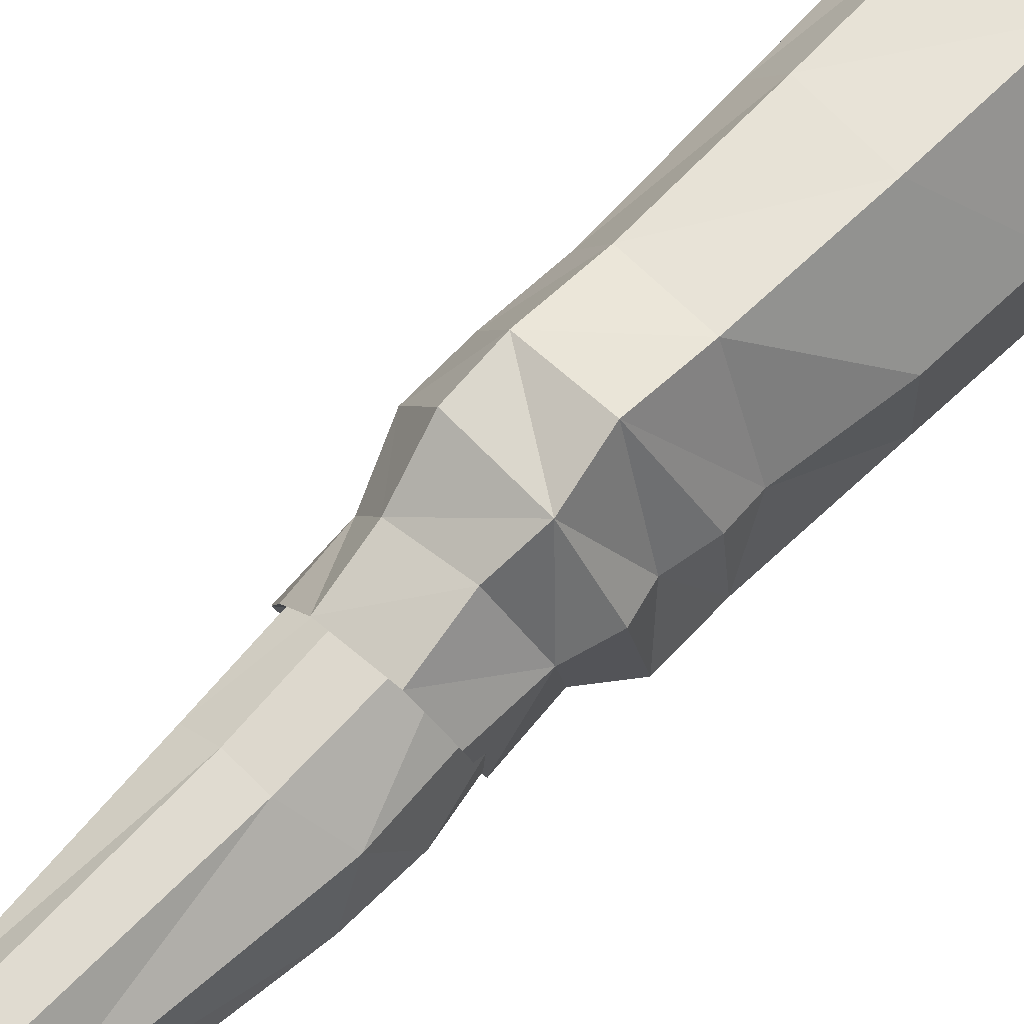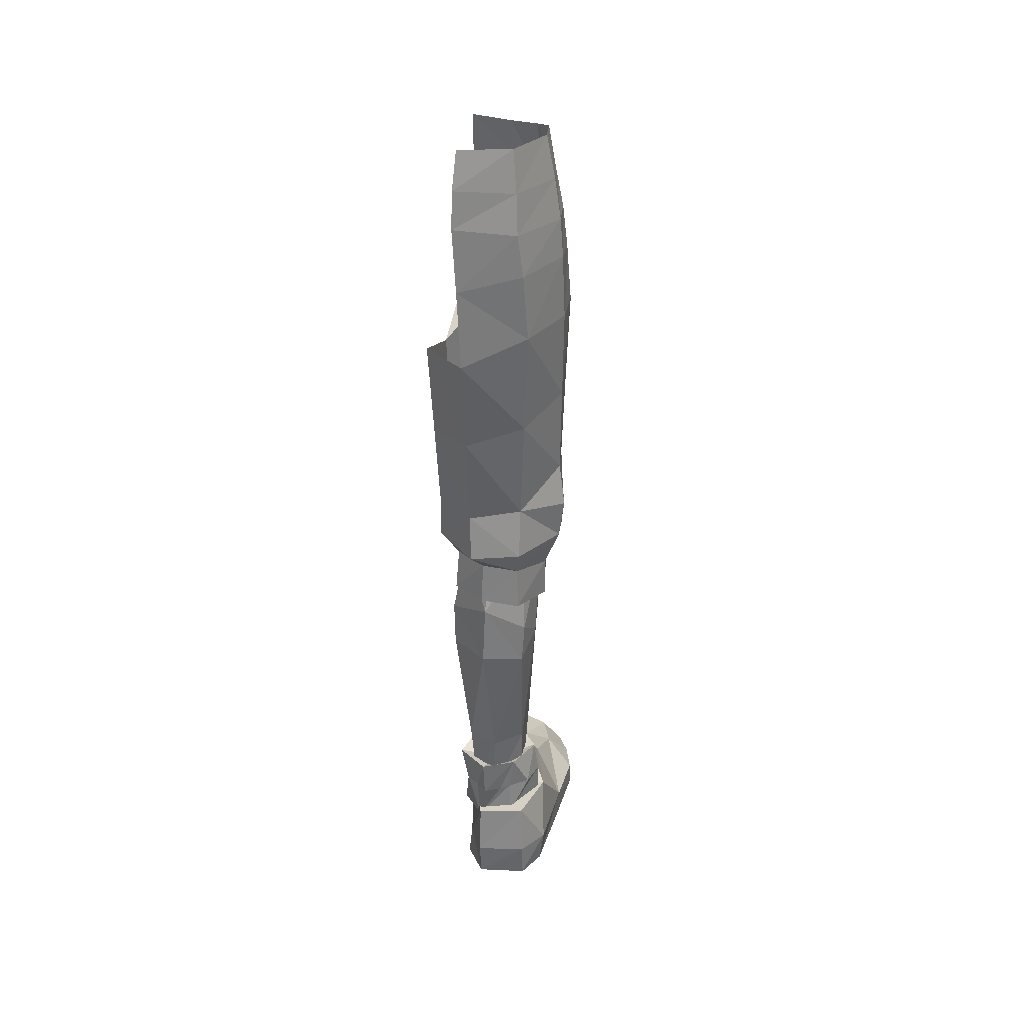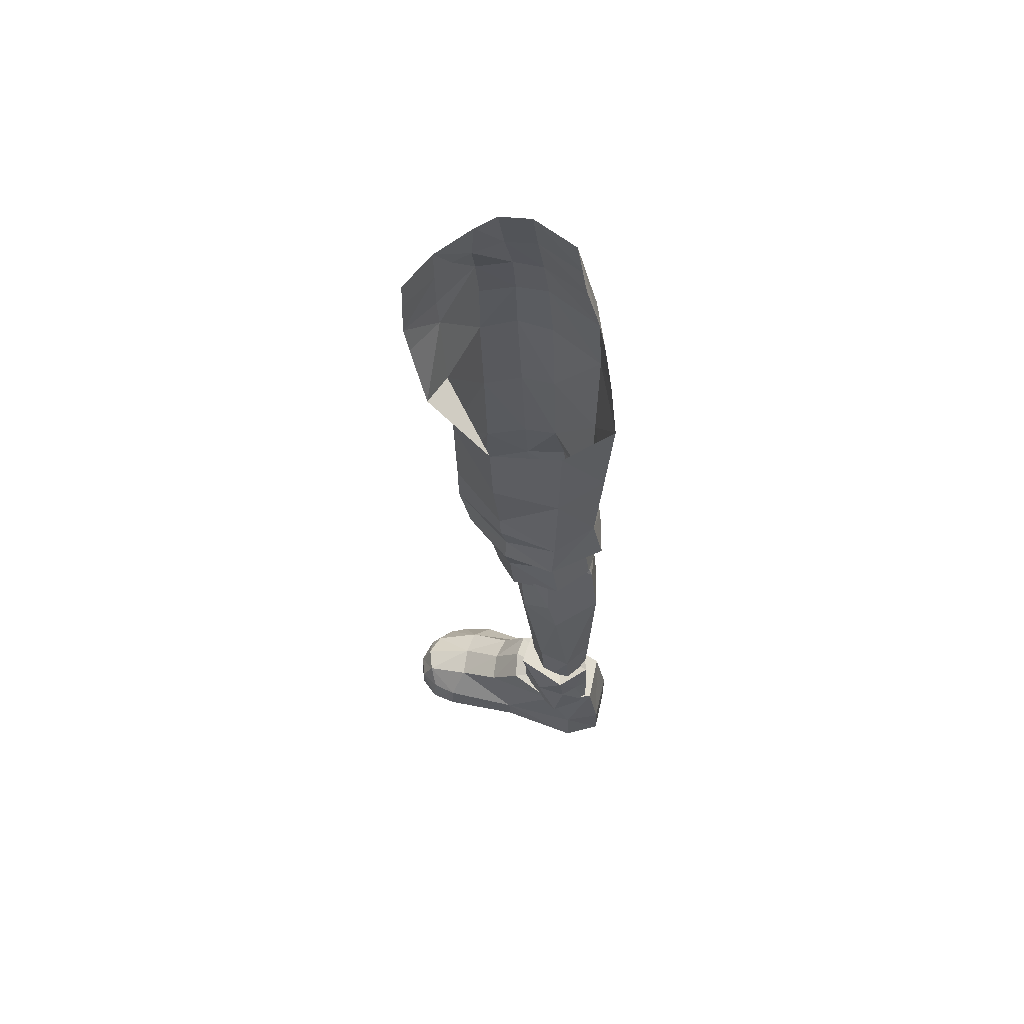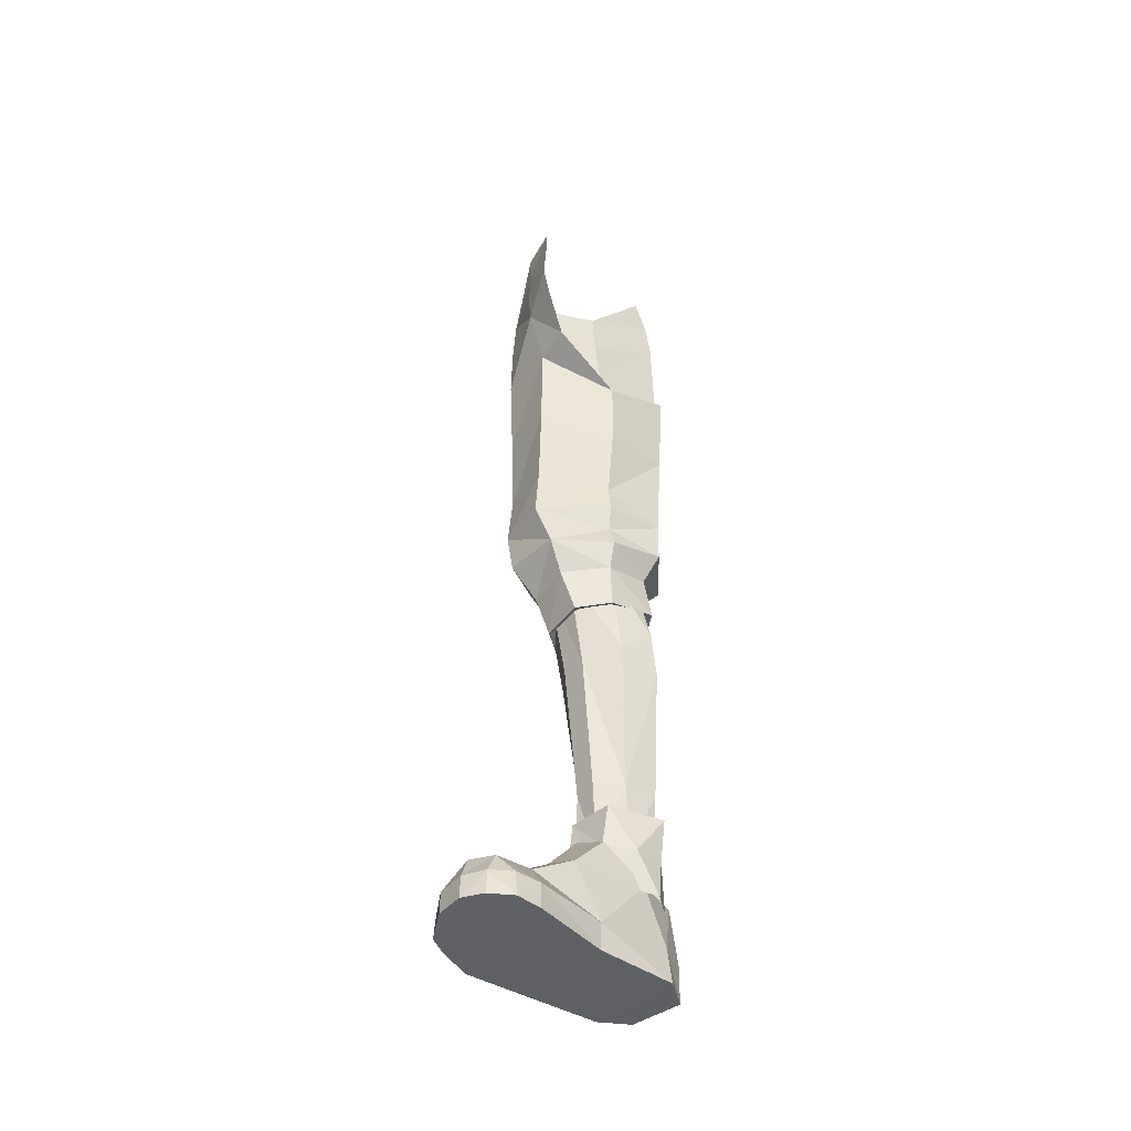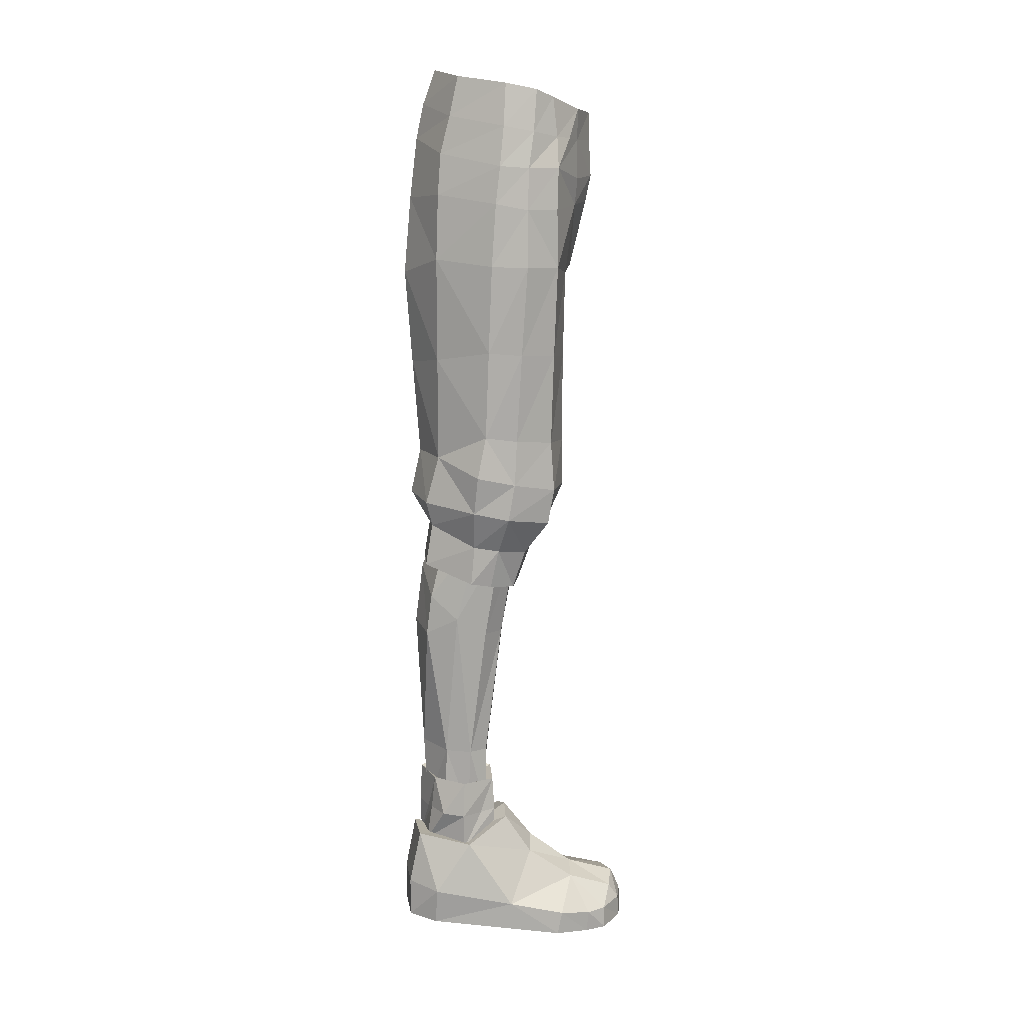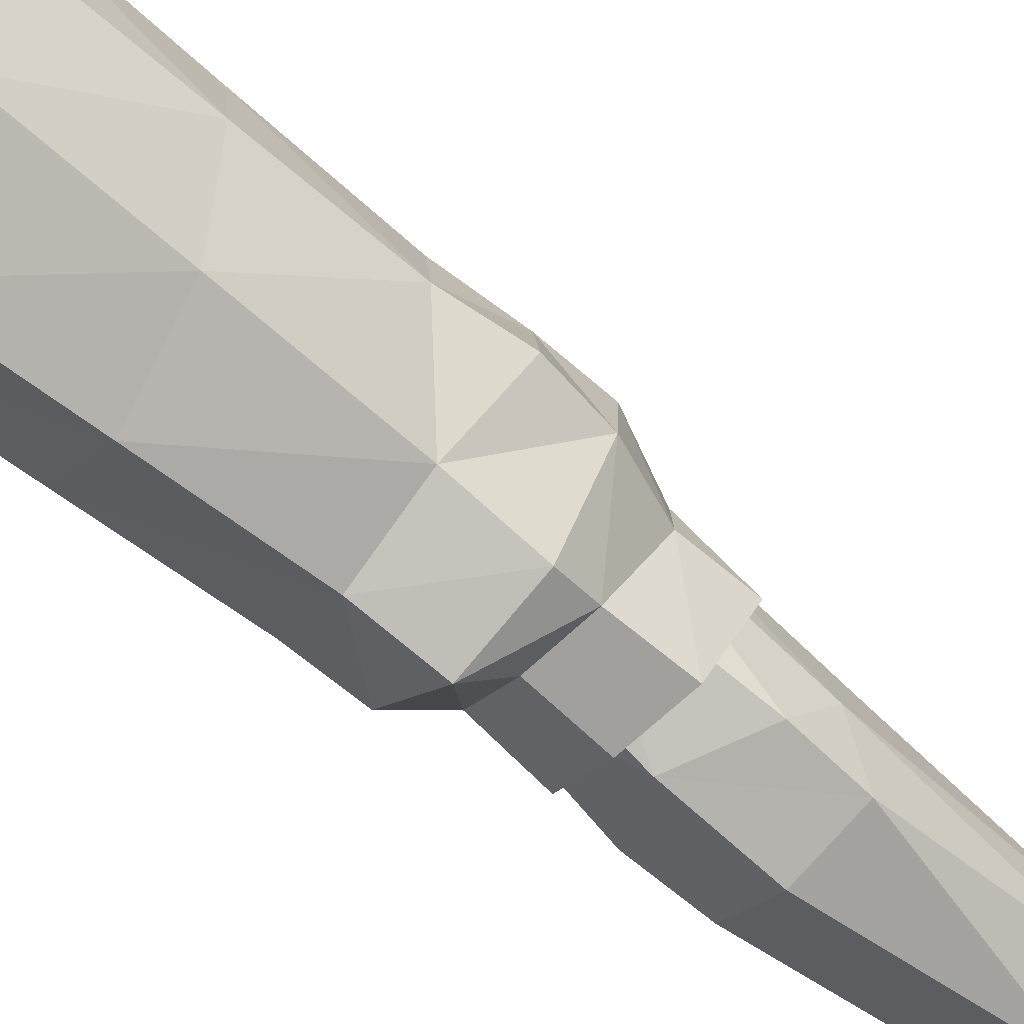
<metadata>
{"format":"obj","ext":"obj","renderer":"f3d","projection":"perspective","resolution":1024,"background":"white","views":[{"elev":61.4,"azim":42.7,"up":"+Z"},{"elev":38.3,"azim":-161.3,"up":"+Y"},{"elev":59.5,"azim":118.3,"up":"+Y"},{"elev":-45.7,"azim":53.5,"up":"+Y"},{"elev":12.7,"azim":-83.0,"up":"+Y"},{"elev":-55.8,"azim":-132.8,"up":"+Z"}]}
</metadata>
<code>
v -0.05474 -0.5051 0.005327
v -0.0598 -0.4847 -0.05915
v -0.05138 -0.4504 0.009843
v -0.09213 -0.09745 -0.1092
v -0.1576 -0.07584 -0.05568
v -0.0852 -0.000493 -0.1017
v -0.1506 0.006028 -0.05409
v -0.1429 0.05757 -0.0516
v -0.1695 0.04283 0.0288
v -0.03927 -0.3561 0.01643
v -0.04716 -0.3894 0.01287
v -0.04196 -0.3456 -0.06053
v -0.04009 -0.328 0.01864
v -0.1691 -0.5046 -0.01068
v -0.1156 -0.4647 -0.01421
v -0.1576 -0.5101 0.014
v -0.1332 -0.5151 0.04113
v -0.0378 -0.2259 -0.06496
v -0.02712 -0.2403 0.02021
v -0.09737 -0.3938 -0.1029
v -0.09324 -0.3369 -0.09094
v -0.04033 -0.3997 -0.0584
v -0.09279 -0.2172 -0.1002
v -0.03343 -0.1063 -0.06917
v -0.04075 -0.4164 0.01137
v -0.06111 -0.4323 -0.04926
v -0.1043 -0.4247 -0.07549
v -0.1482 -0.4296 -0.06621
v -0.1529 -0.3983 -0.07312
v -0.1493 -0.3371 -0.05677
v -0.1536 -0.2065 -0.05625
v -0.1798 -0.1937 0.01516
v -0.1796 -0.08296 0.01943
v -0.1733 -0.08478 0.06477
v -0.1677 -0.01214 0.06414
v -0.1435 -0.08629 0.1004
v -0.1426 -0.01331 0.09924
v -0.07102 -0.2097 0.1007
v -0.06748 -0.09799 0.1028
v -0.1427 -0.2001 0.09592
v -0.1714 -0.1971 0.05721
v -0.1746 -0.004335 0.02403
v -0.1614 0.04015 0.06474
v -0.1604 0.09247 0.03237
v -0.1376 0.1046 -0.04023
v -0.07415 -0.4271 0.08241
v -0.08356 -0.4632 0.06056
v -0.1377 -0.466 0.0572
v -0.1442 -0.4235 0.08922
v -0.1762 -0.4149 0.04039
v -0.1591 -0.4607 0.02468
v -0.1676 -0.4548 -0.006445
v -0.1853 -0.405 -0.00391
v -0.1045 -0.4775 -0.0841
v -0.152 -0.483 -0.0745
v -0.08021 -0.5144 0.04199
v -0.02324 -0.1513 0.02163
v -0.07824 0.07598 -0.09375
v -0.07644 0.1197 -0.08468
v -0.07638 0.1627 -0.06875
v -0.1306 0.1543 -0.03041
v -0.1495 0.1454 0.03357
v -0.14 0.1376 0.07198
v -0.1503 0.08528 0.06955
v -0.1196 0.1285 0.09088
v -0.1233 0.07882 0.09674
v -0.07698 0.1136 0.1189
v -0.1025 0.07685 0.1107
v -0.07647 0.0744 0.1181
v -0.1356 0.03972 0.09992
v -0.02466 0.1092 0.1286
v -0.02447 0.07407 0.1295
v -0.02552 0.02722 0.1321
v -0.07856 0.02498 0.1191
v -0.07814 -0.008718 0.1157
v -0.02256 -0.09129 0.1046
v -0.02542 -0.006377 0.1254
v -0.07551 -0.3226 0.1003
v -0.07906 -0.3814 0.102
v -0.1444 -0.3785 0.09711
v -0.1738 -0.3678 0.04828
v -0.1901 -0.3566 0.001668
v -0.18 -0.3045 0.01101
v -0.1698 -0.31 0.05049
v -0.1427 -0.315 0.09248
v -0.08121 -0.7471 -0.0281
v -0.103 -0.7492 0.000861
v -0.1082 -0.8365 -0.006176
v -0.08432 -0.8353 -0.03397
v -0.09386 -0.5807 0.02093
v -0.0581 -0.5642 -0.009797
v -0.1246 -0.5795 0.02347
v -0.1295 -0.7494 0.002761
v -0.1344 -0.836 0.00238
v -0.1482 -0.749 -0.01619
v -0.1445 -0.8359 -0.02018
v -0.1509 -0.7468 -0.04893
v -0.1495 -0.8352 -0.05085
v -0.1192 -0.8344 -0.08123
v -0.1213 -0.742 -0.08531
v -0.08942 -0.8338 -0.07257
v -0.08114 -0.7432 -0.07047
v -0.05708 -0.5829 -0.06038
v -0.1522 -0.5778 0.005921
v -0.1629 -0.5562 -0.0312
v -0.0523 -0.5305 -0.05004
v -0.06155 -0.4428 0.003516
v -0.06826 -0.4253 -0.03737
v -0.1101 -0.495 -0.08674
v -0.1081 -0.4184 -0.05761
v -0.1482 -0.4238 -0.04215
v -0.1588 -0.5255 -0.06666
v -0.1598 -0.435 4e-05
v -0.1576 -0.5773 -0.07326
v -0.11 -0.5717 -0.09642
v -0.1538 -0.4528 0.02737
v -0.1259 -0.4546 0.04435
v -0.08977 -0.4559 0.04311
v -0.1273 -0.7941 0.01121
v -0.1153 -0.8119 -0.04205
v -0.1605 -0.7913 -0.02281
v -0.1438 -0.7899 -0.06679
v -0.143 -0.8802 -0.07835
v -0.1395 -0.8344 -0.07229
v -0.1018 -0.8846 -0.09406
v -0.1273 -0.8378 -0.0789
v -0.08835 -0.8866 0.004685
v -0.08788 -0.8396 0.001074
v -0.1101 -0.8406 0.007816
v -0.1296 -0.8369 0.0143
v -0.1425 -0.8385 -0.002734
v -0.1675 -0.8825 -0.02235
v -0.1667 -0.8367 -0.02297
v -0.1607 -0.8362 -0.05221
v -0.1086 -0.8363 -0.0929
v -0.09326 -0.8376 -0.08116
v -0.07503 -0.8408 -0.06935
v -0.06552 -0.7891 -0.06863
v -0.06906 -0.8423 -0.03192
v -0.0765 -0.793 0.000999
v -0.1063 -0.7868 -0.0921
v -0.06785 -0.8929 -0.0595
v -0.1092 -0.9825 -0.1157
v -0.07876 -0.9866 -0.08089
v -0.1687 -0.9832 -0.09869
v -0.1832 -0.9866 -0.06115
v -0.1726 -0.8751 -0.01465
v -0.162 -0.8665 -0.08557
v -0.1877 -0.9406 -0.05756
v -0.1676 -0.9344 -0.09895
v -0.1448 -0.9992 0.1711
v -0.1085 -0.9964 0.1882
v -0.1431 -0.9715 0.1701
v -0.1599 -0.972 0.15
v -0.16 -0.999 0.1472
v -0.05335 -0.9965 0.1713
v -0.03974 -0.9954 0.1441
v -0.05291 -0.968 0.1704
v -0.07523 -0.9964 0.1874
v -0.07629 -0.9687 0.1859
v -0.1107 -0.9688 0.1866
v -0.1145 -0.9496 0.1744
v -0.08264 -0.9406 0.1744
v -0.05796 -0.9421 0.1578
v -0.0434 -0.9643 0.1432
v -0.04427 -0.9637 0.1116
v -0.04225 -0.9958 0.1125
v -0.082 -0.943 -0.07768
v -0.1079 -0.9363 -0.115
v -0.105 -0.8704 -0.1025
v -0.07504 -0.882 -0.04513
v -0.09939 -0.9982 0.1771
v -0.1778 -0.9973 0.109
v -0.1207 -0.8796 -0.03348
v -0.07249 -0.8498 0.01105
v -0.1025 -0.8395 0.02462
v -0.1349 -0.8462 0.03083
v -0.1297 -0.8792 0.01465
v -0.06683 -0.9594 0.02015
v -0.0705 -0.8929 0.05048
v -0.07019 -0.9289 0.1049
v -0.06885 -0.992 0.01938
v -0.1022 -0.8837 0.06164
v -0.1036 -0.92 0.1167
v -0.1375 -0.8942 0.06534
v -0.138 -0.9281 0.1226
v -0.1801 -0.9566 0.04443
v -0.176 -0.9676 0.1143
v -0.1807 -0.9922 0.03233
f 1 2 3
f 4 5 6
f 7 6 5
f 7 8 6
f 8 7 9
f 10 11 12
f 13 10 12
f 14 15 16
f 16 15 17
f 12 18 13
f 19 13 18
f 20 21 22
f 12 22 21
f 12 21 18
f 23 18 21
f 18 23 24
f 4 24 23
f 22 12 11
f 25 22 11
f 22 25 26
f 22 26 20
f 27 20 26
f 27 28 20
f 29 20 28
f 20 29 21
f 30 21 29
f 21 30 23
f 31 23 30
f 23 31 4
f 5 4 31
f 31 32 5
f 33 5 32
f 33 32 34
f 34 35 33
f 34 36 35
f 37 35 36
f 3 26 25
f 38 39 40
f 36 40 39
f 40 36 41
f 34 41 36
f 41 34 32
f 42 9 7
f 7 5 42
f 33 42 5
f 42 33 35
f 35 43 42
f 9 42 43
f 9 44 8
f 45 8 44
f 1 15 2
f 25 11 46
f 25 46 3
f 47 3 46
f 47 46 48
f 49 48 46
f 49 50 48
f 51 48 50
f 51 50 52
f 53 52 50
f 52 53 28
f 29 28 53
f 29 53 30
f 26 3 2
f 26 2 27
f 54 27 2
f 27 54 28
f 55 28 54
f 28 55 52
f 14 52 55
f 52 14 51
f 16 51 14
f 16 17 51
f 48 51 17
f 48 17 47
f 56 47 17
f 47 56 3
f 1 3 56
f 55 15 14
f 17 15 56
f 2 15 54
f 56 15 1
f 54 15 55
f 19 18 57
f 24 57 18
f 8 45 58
f 58 6 8
f 60 59 61
f 45 61 59
f 61 45 62
f 44 62 45
f 62 44 63
f 64 63 44
f 63 64 65
f 66 65 64
f 65 66 67
f 68 67 66
f 68 69 67
f 59 58 45
f 68 70 69
f 70 68 66
f 70 66 43
f 64 43 66
f 43 64 9
f 44 9 64
f 43 35 70
f 37 70 35
f 67 69 71
f 72 71 69
f 72 69 73
f 74 73 69
f 74 69 70
f 70 75 74
f 70 37 75
f 37 36 75
f 39 75 36
f 75 39 76
f 57 76 39
f 39 38 57
f 74 75 73
f 75 77 73
f 75 76 77
f 19 57 38
f 38 78 19
f 13 19 78
f 78 79 13
f 10 13 79
f 10 79 11
f 46 11 79
f 79 80 46
f 49 46 80
f 49 80 50
f 81 50 80
f 50 81 53
f 82 53 81
f 82 30 53
f 30 82 83
f 30 83 31
f 32 31 83
f 32 83 41
f 82 81 83
f 84 83 81
f 84 81 85
f 80 85 81
f 84 41 83
f 41 84 40
f 85 40 84
f 40 85 38
f 78 38 85
f 85 80 78
f 79 78 80
f 86 87 88
f 88 89 86
f 90 86 91
f 86 90 87
f 87 90 92
f 92 93 87
f 88 87 93
f 93 94 88
f 94 93 95
f 95 96 94
f 96 95 97
f 97 98 96
f 99 98 97
f 97 100 99
f 101 99 100
f 100 102 101
f 89 101 102
f 102 86 89
f 86 102 103
f 103 91 86
f 95 93 92
f 92 104 95
f 95 104 105
f 105 97 95
f 91 103 106
f 107 91 106
f 106 108 107
f 109 108 106
f 108 109 110
f 109 111 110
f 111 109 112
f 113 111 112
f 112 105 113
f 112 114 105
f 97 105 114
f 114 100 97
f 114 115 100
f 102 100 115
f 115 103 102
f 106 103 115
f 115 109 106
f 109 115 114
f 114 112 109
f 116 113 105
f 105 104 116
f 117 116 104
f 104 92 117
f 117 92 90
f 90 118 117
f 118 90 91
f 91 107 118
f 119 120 121
f 121 120 122
f 123 124 125
f 126 125 124
f 127 128 129
f 129 128 119
f 119 130 129
f 119 131 130
f 131 132 130
f 132 131 133
f 132 133 123
f 134 123 133
f 134 124 123
f 124 134 122
f 122 126 124
f 126 122 135
f 125 126 135
f 135 136 125
f 136 137 125
f 137 136 138
f 137 138 139
f 140 139 138
f 138 136 141
f 135 141 136
f 141 135 122
f 140 119 128
f 121 122 134
f 134 133 121
f 121 133 119
f 131 119 133
f 140 128 139
f 128 127 139
f 142 139 127
f 142 137 139
f 142 125 137
f 143 144 145
f 146 145 144
f 147 148 149
f 150 149 148
f 150 145 149
f 146 149 145
f 122 120 141
f 151 152 153
f 153 154 151
f 155 151 154
f 156 157 158
f 156 158 159
f 160 159 158
f 159 160 152
f 161 152 160
f 161 153 152
f 162 153 161
f 162 161 163
f 161 160 163
f 160 164 163
f 158 164 160
f 158 165 164
f 165 158 157
f 165 157 166
f 167 166 157
f 166 164 165
f 141 120 138
f 140 120 119
f 138 120 140
f 144 143 168
f 169 168 143
f 169 170 168
f 170 169 148
f 150 148 169
f 169 143 150
f 145 150 143
f 171 168 170
f 152 151 159
f 172 159 151
f 159 172 156
f 157 156 172
f 151 157 172
f 167 157 151
f 151 155 167
f 173 167 155
f 148 147 174
f 170 148 174
f 174 171 170
f 174 175 171
f 175 174 176
f 177 176 174
f 177 174 147
f 127 129 178
f 130 178 129
f 178 130 132
f 179 180 181
f 181 164 166
f 179 181 166
f 179 166 182
f 182 144 179
f 168 179 144
f 168 171 179
f 180 179 171
f 171 175 180
f 167 182 166
f 175 176 180
f 183 180 176
f 180 183 181
f 184 181 183
f 183 185 184
f 186 184 185
f 186 185 187
f 186 187 188
f 176 177 183
f 185 183 177
f 177 147 185
f 187 185 147
f 187 147 149
f 149 146 187
f 189 187 146
f 189 173 187
f 188 187 173
f 173 155 188
f 154 188 155
f 188 154 186
f 153 186 154
f 186 153 162
f 186 162 184
f 163 184 162
f 163 164 184
f 181 184 164
f 144 182 146
f 189 146 182
f 189 182 173
f 167 173 182

</code>
